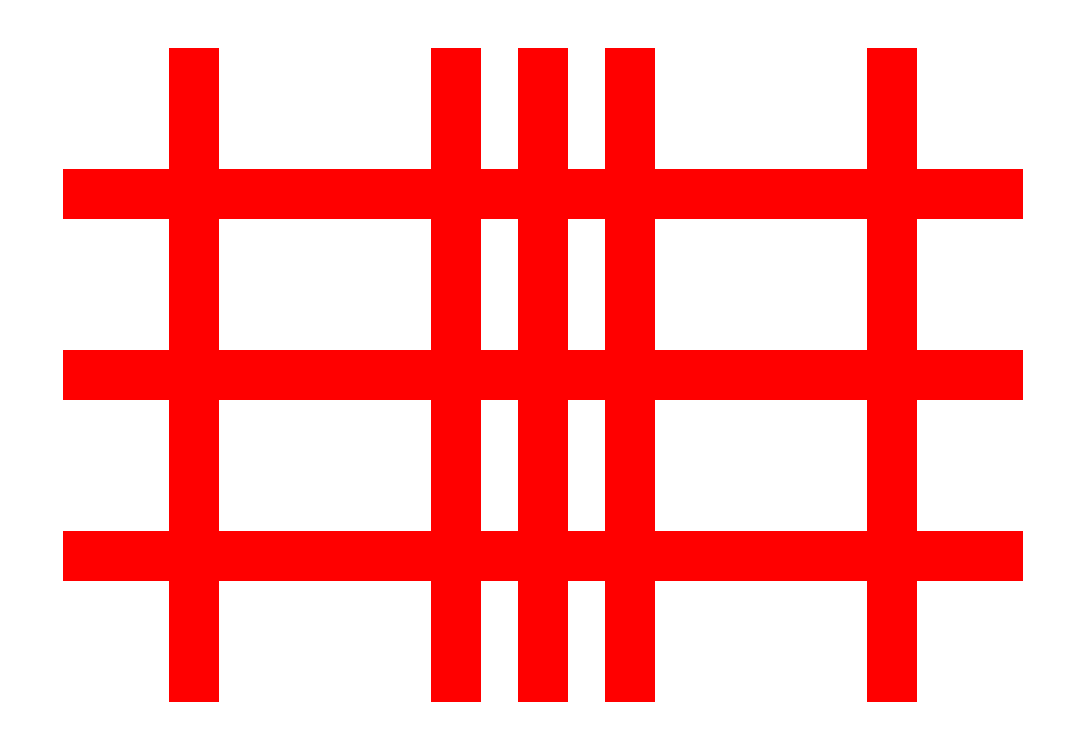
<metadata>
{"format":"dxf","ext":"dxf","renderer":"ezdxf+matplotlib","layout":"modelspace","background":"white","min_lineweight":24,"dpi":150}
</metadata>
<code>
0
SECTION
2
ENTITIES
0
POLYLINE
8
0
66
     1
10
0
20
0
30
0
0
VERTEX
8
0
10
0
20
-48.54
30
0
0
VERTEX
8
0
10
220
20
-48.54
30
0
0
SEQEND
8
0
0
POLYLINE
8
0
66
     1
10
0
20
0
30
0
0
VERTEX
8
0
10
0
20
-7.042
30
0
0
VERTEX
8
0
10
220
20
-7.042
30
0
0
SEQEND
8
0
0
POLYLINE
8
0
66
     1
10
0
20
0
30
0
0
VERTEX
8
0
10
0
20
-90.04
30
0
0
VERTEX
8
0
10
220
20
-90.04
30
0
0
SEQEND
8
0
0
POLYLINE
8
0
66
     1
10
0
20
0
30
0
0
VERTEX
8
0
10
110
20
26.46
30
0
0
VERTEX
8
0
10
110
20
-123.5
30
0
0
SEQEND
8
0
0
POLYLINE
8
0
66
     1
10
0
20
0
30
0
0
VERTEX
8
0
10
190
20
26.46
30
0
0
VERTEX
8
0
10
190
20
-123.5
30
0
0
SEQEND
8
0
0
POLYLINE
8
0
66
     1
10
0
20
0
30
0
0
VERTEX
8
0
10
30
20
26.46
30
0
0
VERTEX
8
0
10
30
20
-123.5
30
0
0
SEQEND
8
0
0
POLYLINE
8
0
66
     1
10
0
20
0
30
0
0
VERTEX
8
0
10
90
20
26.46
30
0
0
VERTEX
8
0
10
90
20
-123.5
30
0
0
SEQEND
8
0
0
POLYLINE
8
0
66
     1
10
0
20
0
30
0
0
VERTEX
8
0
10
130
20
26.46
30
0
0
VERTEX
8
0
10
130
20
-123.5
30
0
0
SEQEND
8
0
0
ENDSEC
0
EOF

</code>
